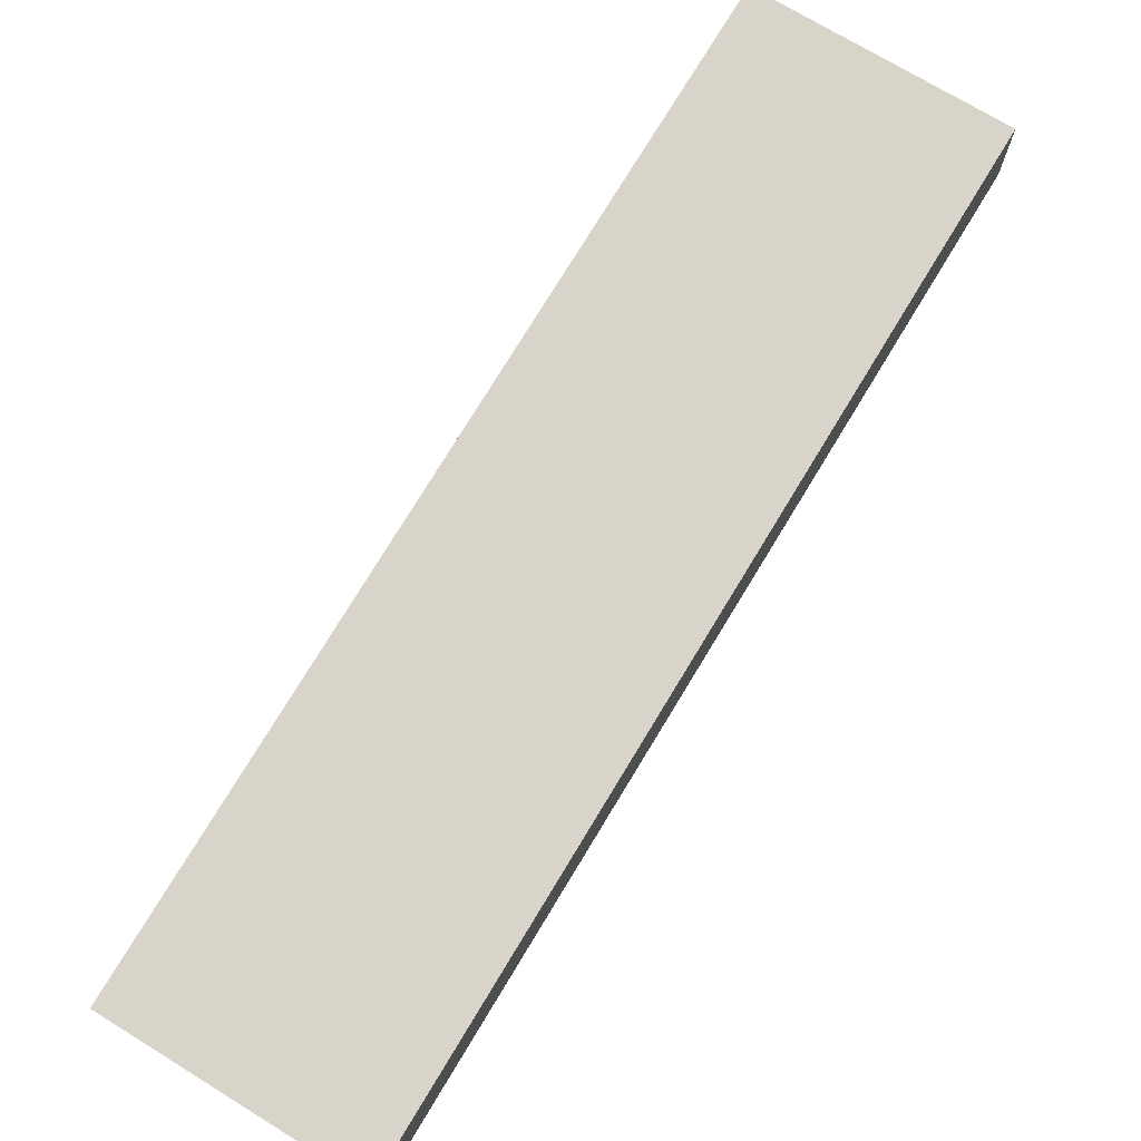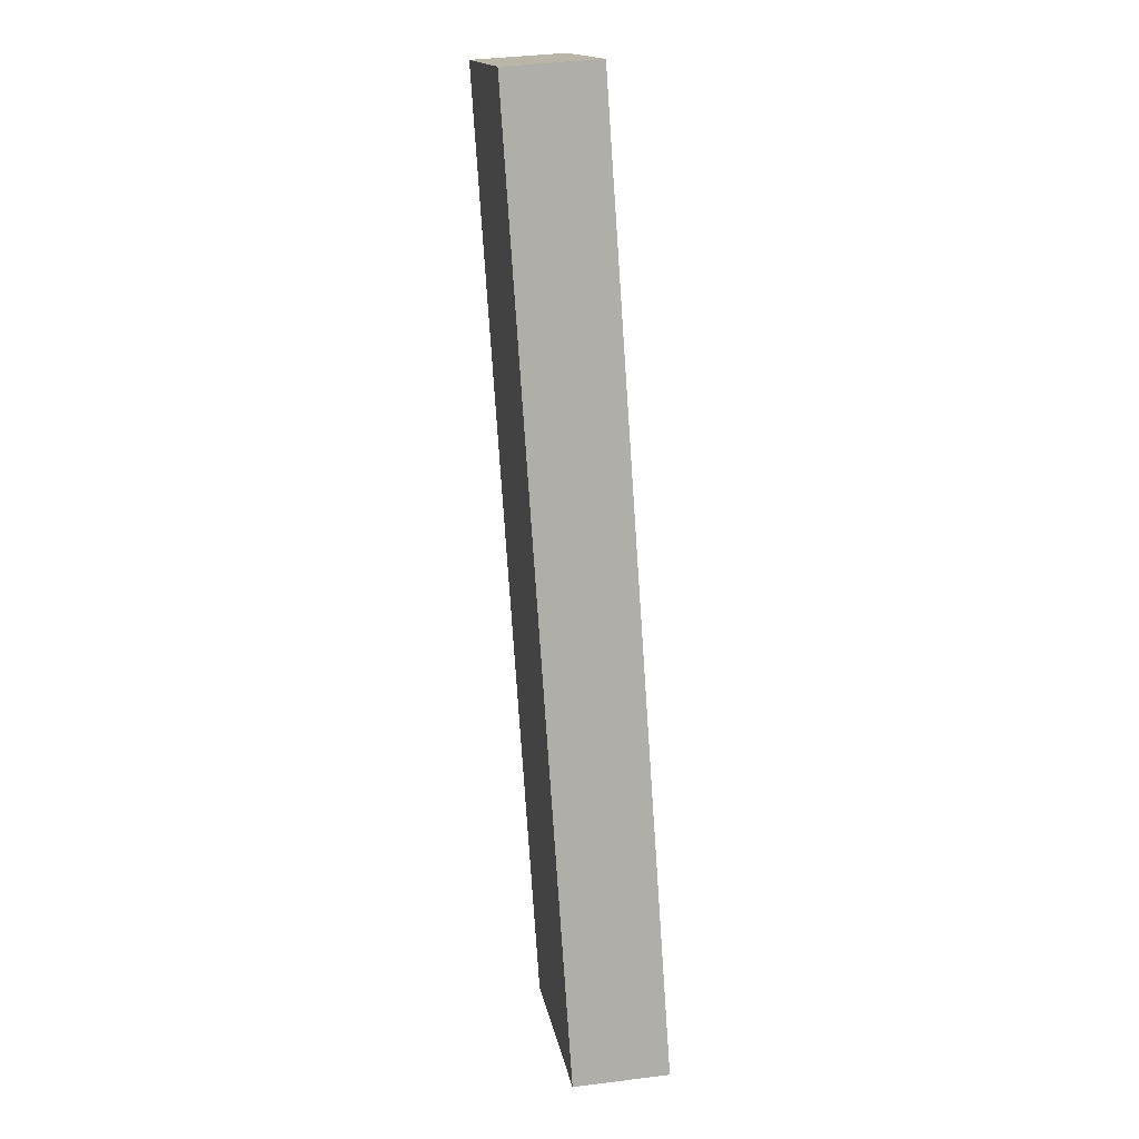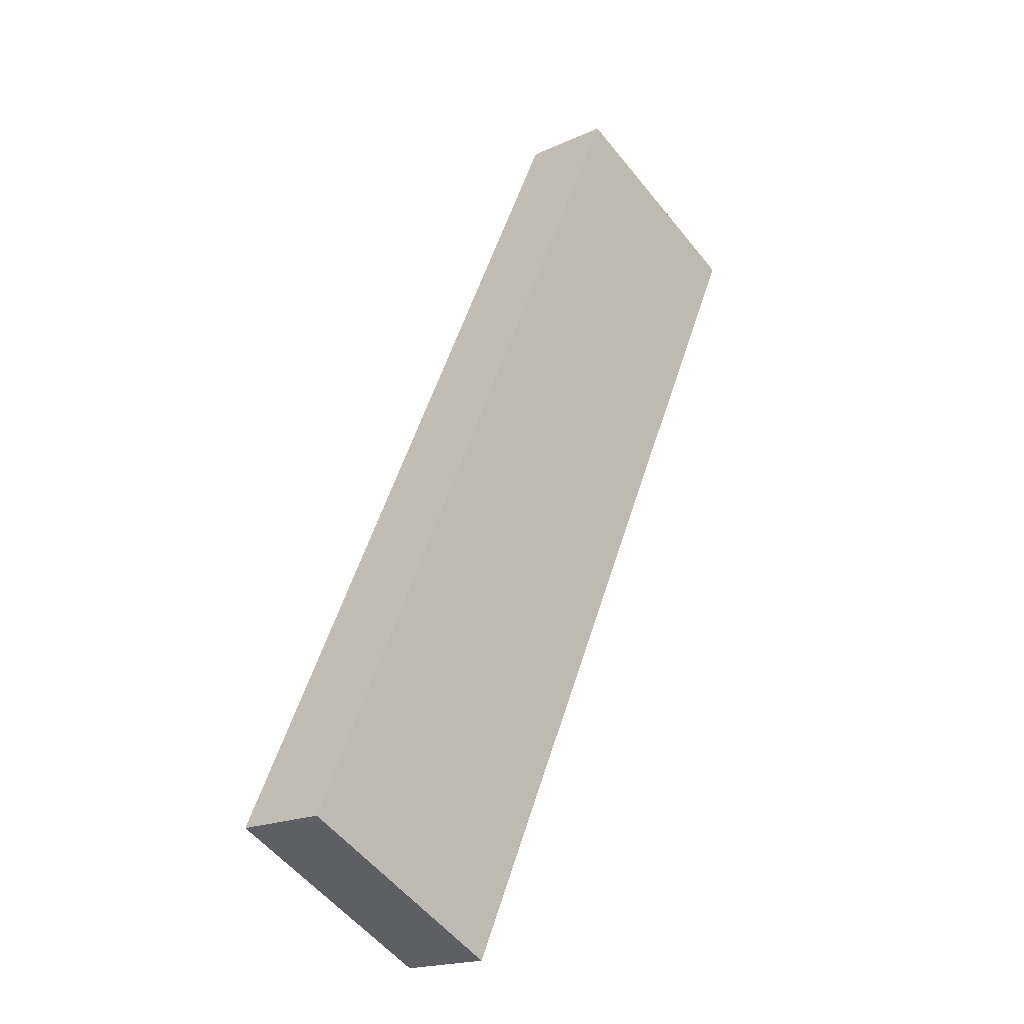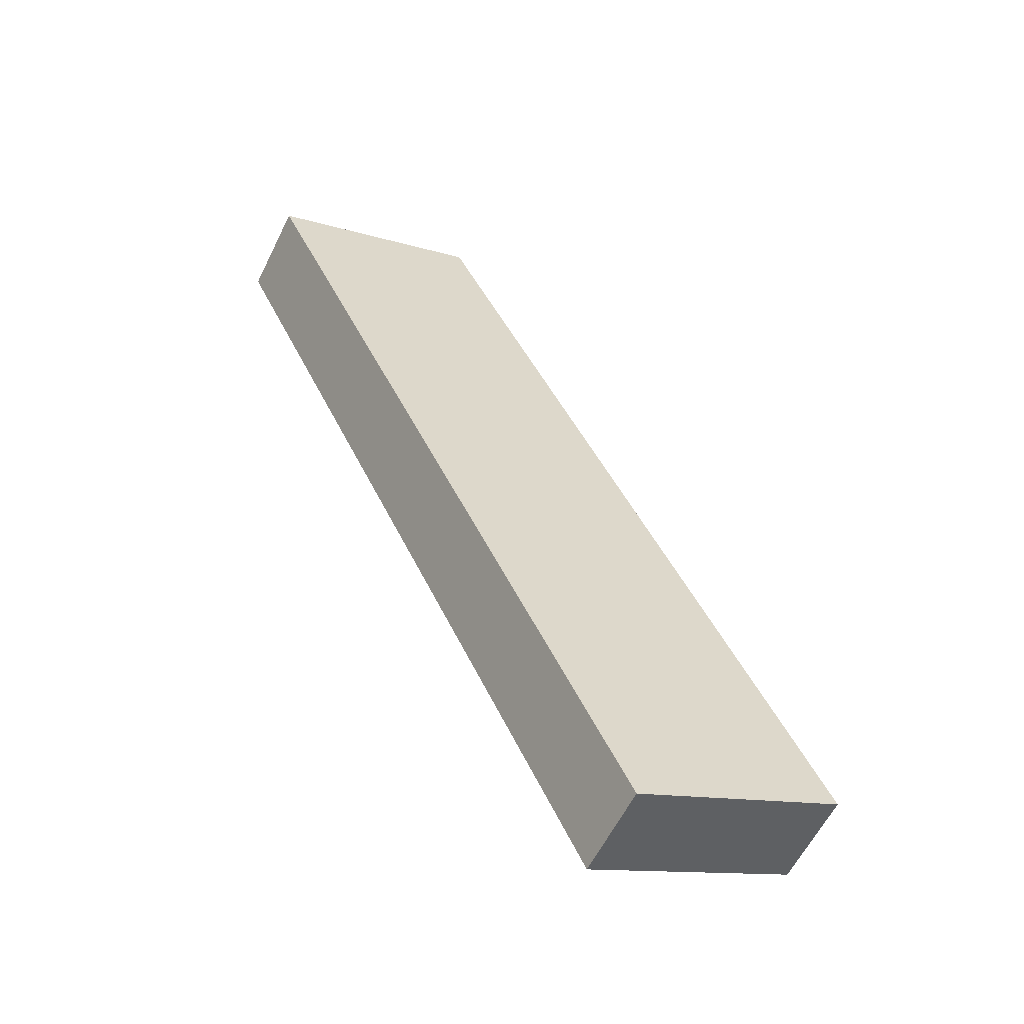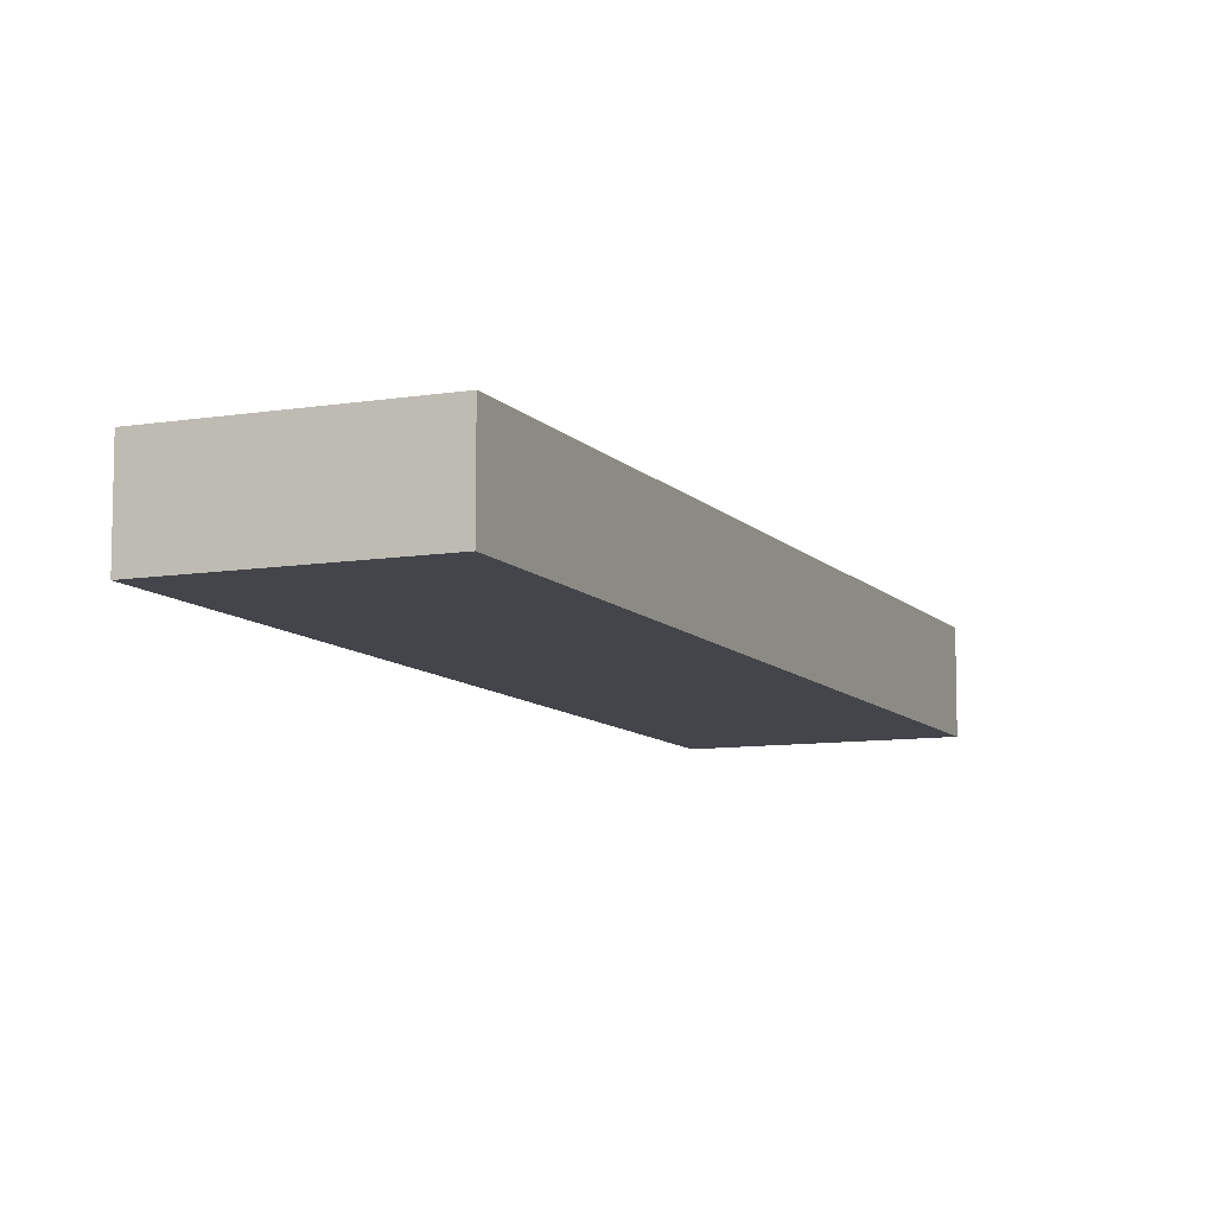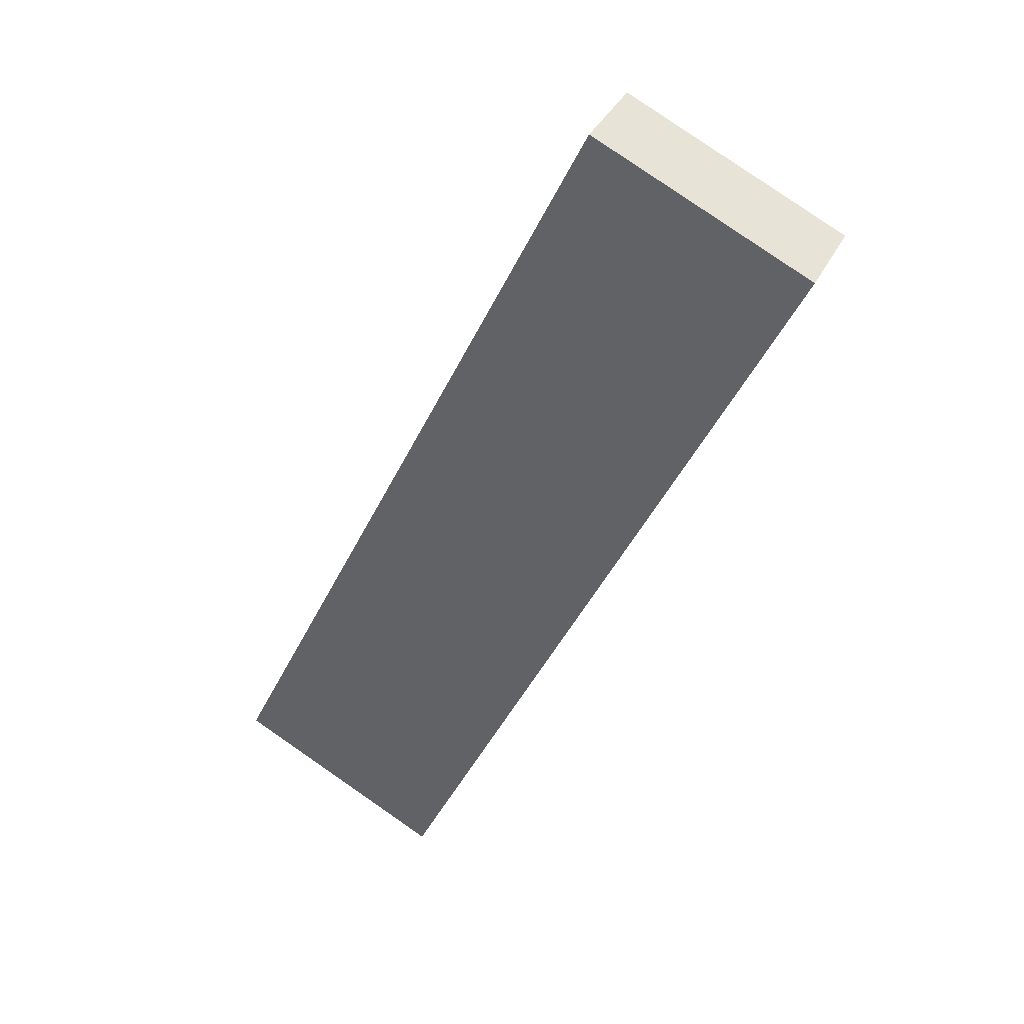
<metadata>
{"format":"obj","ext":"obj","renderer":"f3d","projection":"perspective","resolution":1024,"background":"white","views":[{"elev":75.6,"azim":-174.4,"up":"+Y"},{"elev":38.8,"azim":81.0,"up":"+Z"},{"elev":-18.7,"azim":131.3,"up":"+Z"},{"elev":-59.7,"azim":-26.2,"up":"+Z"},{"elev":-9.3,"azim":177.4,"up":"+Y"},{"elev":36.6,"azim":-156.2,"up":"+Z"}]}
</metadata>
<code>
v  9.933 2.264 -20.75
v  5.547 2.264 1.899
v  15.19 2.264 -18.17
v  0.016 2.264 -0.034
v  5.283 2.264 2.448
v  5.173 2.264 2.397
v  5.114 2.264 2.37
v  2.458 2.264 1.139
v  1.507 2.264 0.698
v  0 2.264 1.386e-16
v  0 0 0
v  1.507 -4.274e-17 0.698
v  2.458 -6.974e-17 1.139
v  5.114 -1.451e-16 2.37
v  5.173 -1.468e-16 2.397
v  5.283 -1.499e-16 2.448
v  5.547 -1.163e-16 1.899
v  15.19 1.113e-15 -18.17
v  9.933 1.271e-15 -20.75
v  0.016 2.082e-18 -0.034
g defaultobject
f 1 2 3
f 2 1 4
f 2 4 5
f 5 4 6
f 6 4 7
f 7 4 8
f 8 4 9
f 9 4 10
f 11 9 10
f 9 11 12
f 9 12 8
f 8 12 13
f 8 13 7
f 7 13 14
f 7 14 6
f 6 14 5
f 5 14 15
f 5 15 16
f 16 2 5
f 2 16 3
f 3 16 17
f 3 17 18
f 18 1 3
f 1 18 19
f 19 4 1
f 4 19 20
f 4 20 10
f 10 20 11
f 17 19 18
f 19 17 20
f 20 17 16
f 20 16 15
f 20 15 14
f 20 14 13
f 20 13 12
f 20 12 11

</code>
